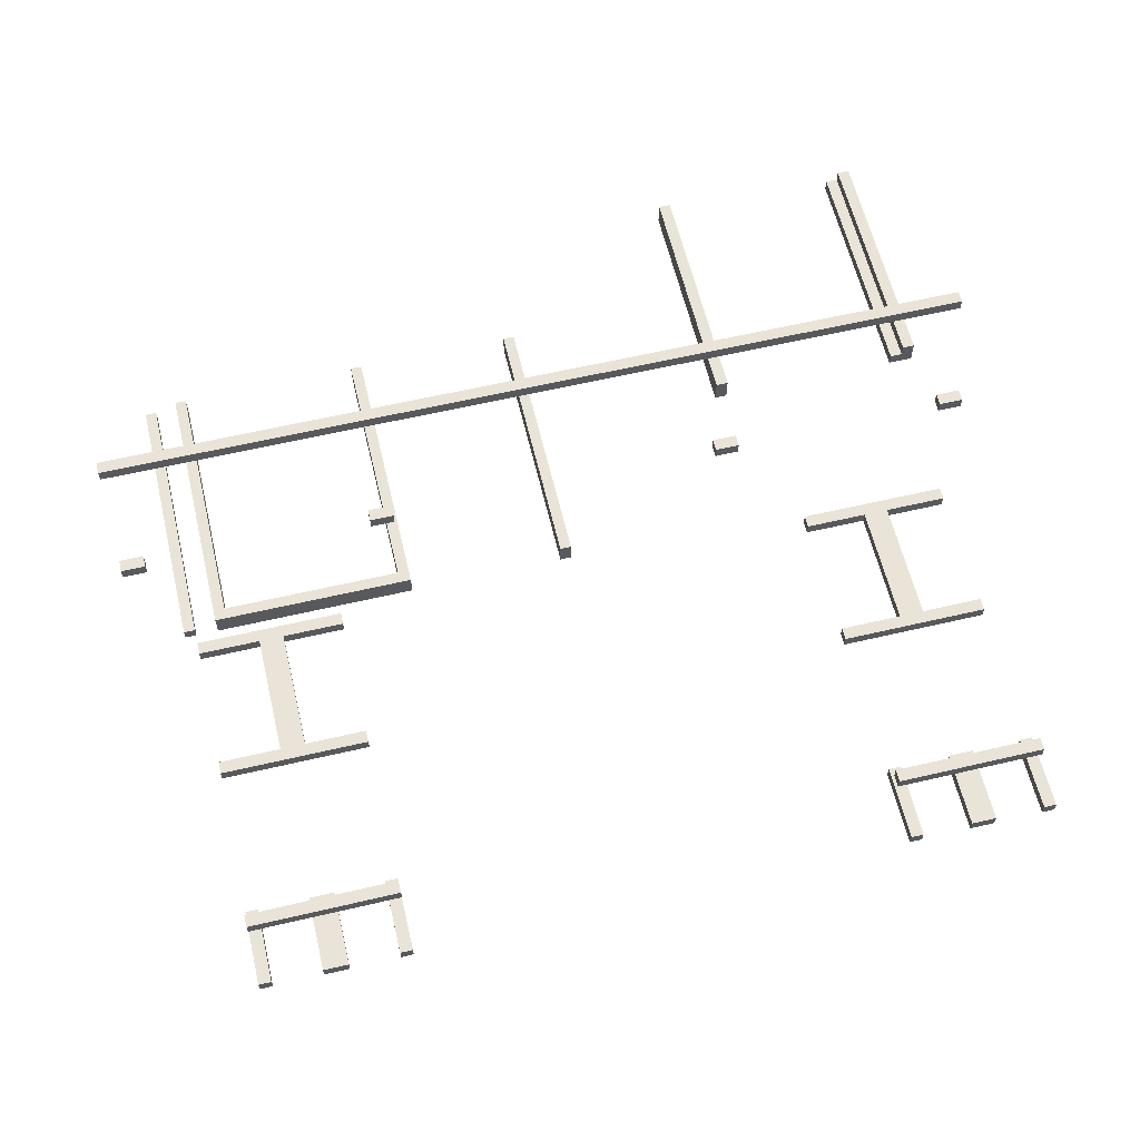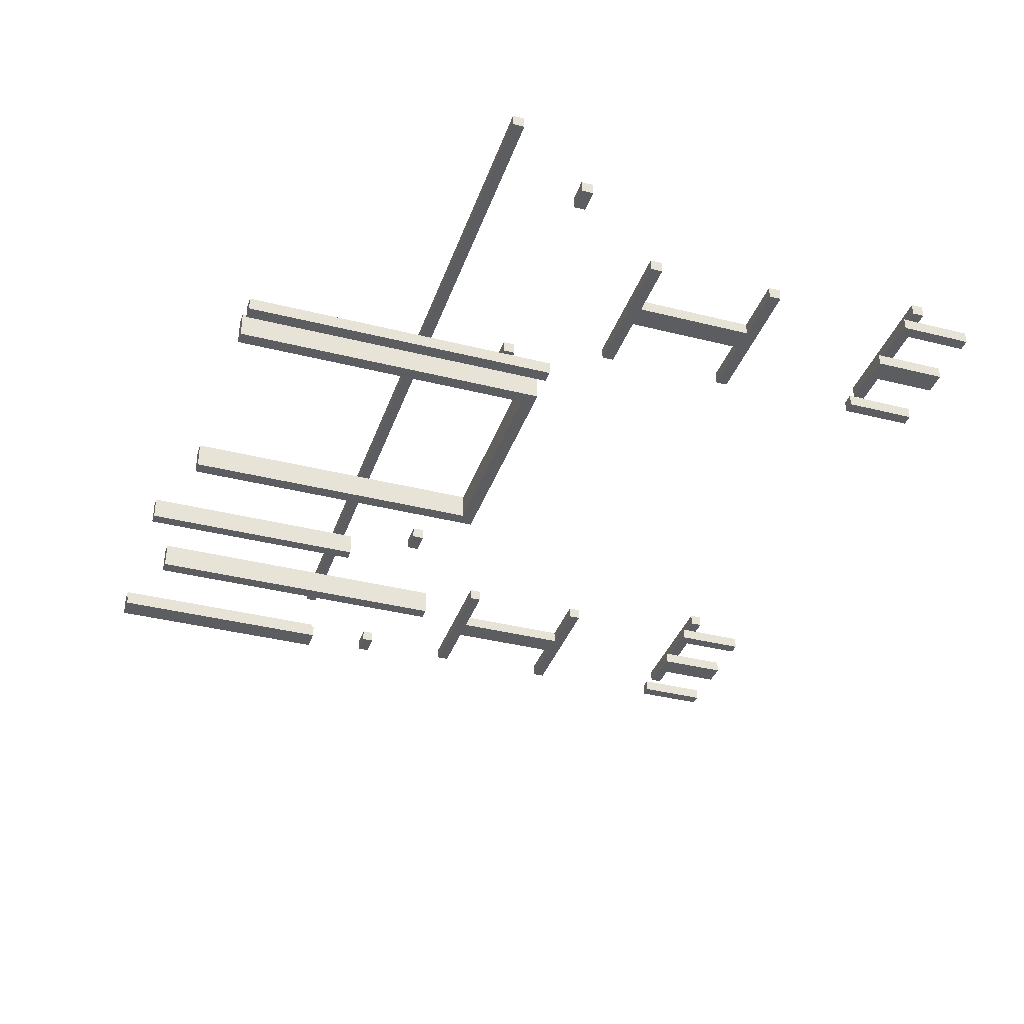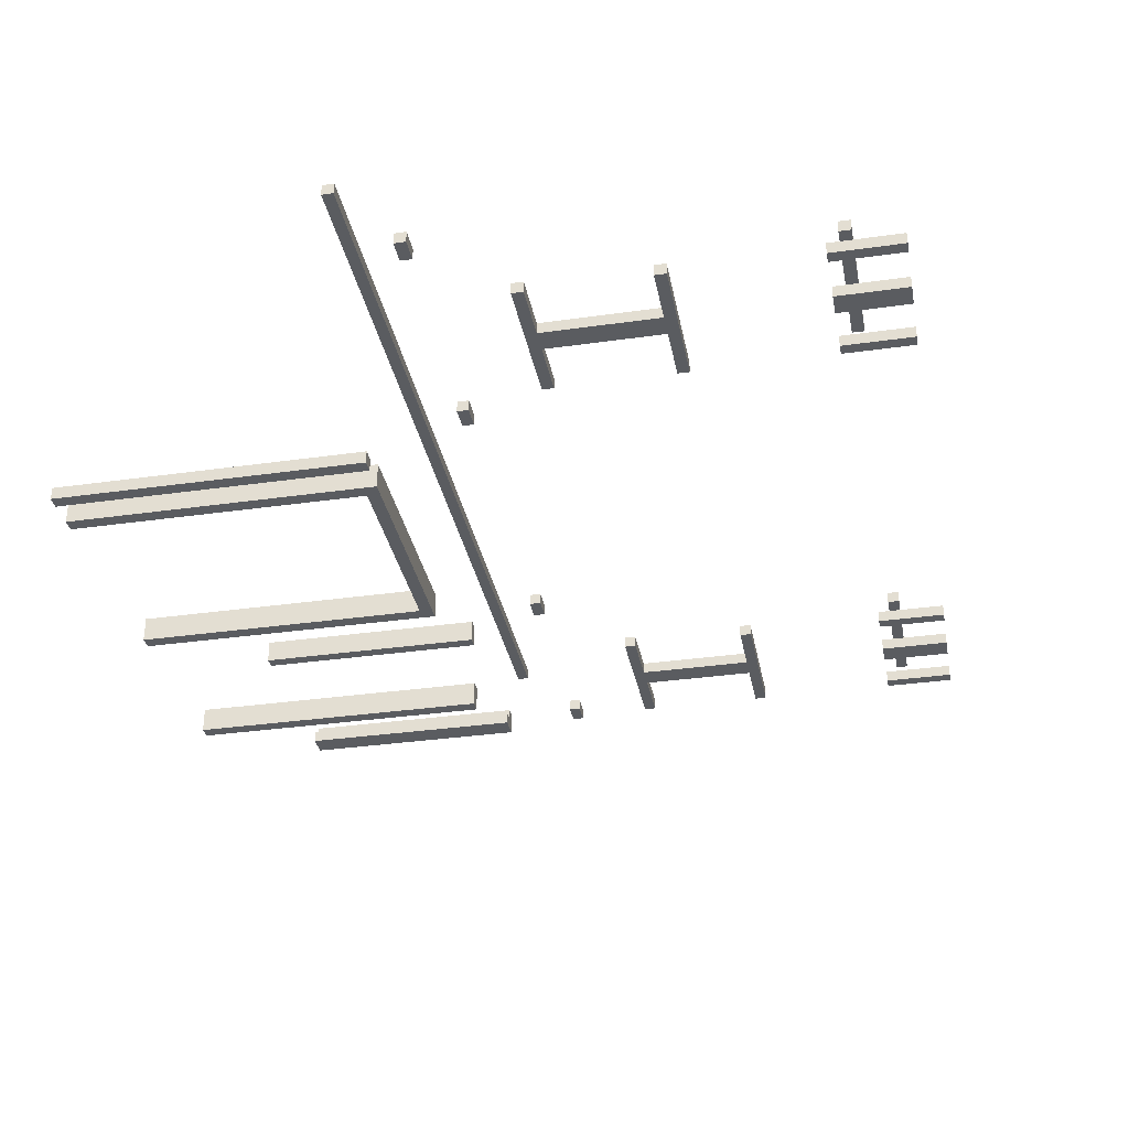
<metadata>
{"format":"obj","ext":"obj","renderer":"f3d","projection":"perspective","resolution":1024,"background":"white","views":[{"elev":61.1,"azim":166.6,"up":"+Z"},{"elev":-36.9,"azim":71.9,"up":"+Z"},{"elev":-33.8,"azim":100.9,"up":"+Z"}]}
</metadata>
<code>
o
v -3.7 1.5 4.5
v -3.7 1.5 4.4
v -3.7 1.6 4.5
v -3.7 1.6 4.4
v -3.6 2.1 3.9
v -3.6 2.1 3.8
v -3.6 2.2 3.9
v -3.6 2.2 3.8
v -3.4 -0.5 3.8
v -3.4 -0.5 3.6
v -3.4 1.5 3.8
v -3.4 1.5 3.6
v -3.2 2.9 3.7
v -3.2 2.9 3.6
v -3.2 3 3.7
v -3.2 3 3.6
v -3.2 4 3.7
v -3.2 4 3.6
v -3.2 4.1 3.7
v -3.2 4.1 3.6
v -3.2 5.3 3.7
v -3.2 5.3 3.6
v -3.2 5.4 3.9
v -3.2 5.4 3.8
v -3.2 5.5 3.9
v -3.2 5.5 3.8
v -3.2 5.9 3.7
v -3.2 5.9 3.6
v -2.7 3 3.7
v -2.7 3 3.6
v -2.7 4 3.7
v -2.7 4 3.6
v -2.7 5.3 3.7
v -2.7 5.3 3.6
v -2.7 5.9 3.7
v -2.7 5.9 3.6
v -2.1 5.3 3.7
v -2.1 5.3 3.6
v -2.1 5.9 3.7
v -2.1 5.9 3.6
v -1.7 -0.5 3.8
v -1.7 -0.5 3.6
v -1.7 1.5 3.8
v -1.7 1.5 3.6
v -1.6 2.1 3.9
v -1.6 2.1 3.8
v -1.6 2.2 3.9
v -1.6 2.2 3.8
v -0.2 -0.5 2.2
v -0.2 -0.5 2
v -0.2 1.9 2.2
v -0.2 1.9 2
v 1.3 -0.5 2.2
v 1.3 -0.5 2
v 1.3 1.9 2.2
v 1.3 1.9 2
v 1.4 2.1 3.9
v 1.4 2.1 3.8
v 1.4 2.2 3.9
v 1.4 2.2 3.8
v 2 2.9 3.7
v 2 2.9 3.6
v 2 3 3.7
v 2 3 3.6
v 2 4 3.7
v 2 4 3.6
v 2 4.1 3.7
v 2 4.1 3.6
v 2 5.3 3.7
v 2 5.3 3.6
v 2 5.4 3.9
v 2 5.4 3.8
v 2 5.5 3.9
v 2 5.5 3.8
v 2 5.9 3.7
v 2 5.9 3.6
v 2.5 3 3.7
v 2.5 3 3.6
v 2.5 4 3.7
v 2.5 4 3.6
v 2.5 5.3 3.7
v 2.5 5.3 3.6
v 2.5 5.9 3.7
v 2.5 5.9 3.6
v 3 -0.5 2.2
v 3 -0.5 2
v 3 1.8 2.2
v 3 1.8 2
v 3.1 5.3 3.7
v 3.1 5.3 3.6
v 3.1 5.9 3.7
v 3.1 5.9 3.6
v 3.3 -0.5 2.1
v 3.3 -0.5 2
v 3.3 1.9 2.1
v 3.3 1.9 2
v 3.5 2.1 3.9
v 3.5 2.1 3.8
v 3.5 2.2 3.9
v 3.5 2.2 3.8
v -3.4 2.1 3.9
v -3.4 2.1 3.8
v -3.4 2.2 3.9
v -3.4 2.2 3.8
v -3.3 -0.5 3.8
v -3.3 -0.5 3.7
v -3.3 1.5 3.8
v -3.3 1.5 3.7
v -3.2 -0.5 3.7
v -3.2 -0.5 3.6
v -3.2 1.5 3.7
v -3.2 1.5 3.6
v -3.1 5.3 3.7
v -3.1 5.3 3.6
v -3.1 5.9 3.7
v -3.1 5.9 3.6
v -2.5 3 3.7
v -2.5 3 3.6
v -2.5 4 3.7
v -2.5 4 3.6
v -2.5 5.3 3.7
v -2.5 5.3 3.6
v -2.5 5.9 3.7
v -2.5 5.9 3.6
v -2 2.9 3.7
v -2 2.9 3.6
v -2 3 3.7
v -2 3 3.6
v -2 4 3.7
v -2 4 3.6
v -2 4.1 3.7
v -2 4.1 3.6
v -2 5.3 3.7
v -2 5.3 3.6
v -2 5.4 3.9
v -2 5.4 3.8
v -2 5.5 3.9
v -2 5.5 3.8
v -2 5.9 3.7
v -2 5.9 3.6
v -1.6 -0.5 3.8
v -1.6 -0.5 3.6
v -1.6 1.5 3.8
v -1.6 1.5 3.6
v -1.4 2.1 3.9
v -1.4 2.1 3.8
v -1.4 2.2 3.9
v -1.4 2.2 3.8
v -0.1 -0.5 2.2
v -0.1 -0.5 2
v -0.1 1.9 2.2
v -0.1 1.9 2
v 1.4 -0.5 2.2
v 1.4 -0.5 2
v 1.4 1.8 2.2
v 1.4 1.8 2
v 1.6 2.1 3.9
v 1.6 2.1 3.8
v 1.6 2.2 3.9
v 1.6 2.2 3.8
v 2.1 5.3 3.7
v 2.1 5.3 3.6
v 2.1 5.9 3.7
v 2.1 5.9 3.6
v 2.7 3 3.7
v 2.7 3 3.6
v 2.7 4 3.7
v 2.7 4 3.6
v 2.7 5.3 3.7
v 2.7 5.3 3.6
v 2.7 5.9 3.7
v 2.7 5.9 3.6
v 3.1 -0.5 2.2
v 3.1 -0.5 2
v 3.1 1.9 2.2
v 3.1 1.9 2
v 3.2 2.9 3.7
v 3.2 2.9 3.6
v 3.2 3 3.7
v 3.2 3 3.6
v 3.2 4 3.7
v 3.2 4 3.6
v 3.2 4.1 3.7
v 3.2 4.1 3.6
v 3.2 5.3 3.7
v 3.2 5.3 3.6
v 3.2 5.4 3.9
v 3.2 5.4 3.8
v 3.2 5.5 3.9
v 3.2 5.5 3.8
v 3.2 5.9 3.7
v 3.2 5.9 3.6
v 3.4 -0.5 2.1
v 3.4 -0.5 2
v 3.4 1.9 2.1
v 3.4 1.9 2
v 3.7 1.5 4.5
v 3.7 1.5 4.4
v 3.7 1.6 4.5
v 3.7 1.6 4.4
v 3.7 2.1 3.9
v 3.7 2.1 3.8
v 3.7 2.2 3.9
v 3.7 2.2 3.8
v -3.7 1.5 4.5
v -3.7 1.6 4.5
v 3.7 1.5 4.5
v 3.7 1.6 4.5
v -3.6 2.1 3.9
v -3.6 2.2 3.9
v -3.4 2.1 3.9
v -3.4 2.2 3.9
v -3.2 5.4 3.9
v -3.2 5.5 3.9
v -2 5.4 3.9
v -2 5.5 3.9
v -1.6 2.1 3.9
v -1.6 2.2 3.9
v -1.4 2.1 3.9
v -1.4 2.2 3.9
v 1.4 2.1 3.9
v 1.4 2.2 3.9
v 1.6 2.1 3.9
v 1.6 2.2 3.9
v 2 5.4 3.9
v 2 5.5 3.9
v 3.2 5.4 3.9
v 3.2 5.5 3.9
v 3.5 2.1 3.9
v 3.5 2.2 3.9
v 3.7 2.1 3.9
v 3.7 2.2 3.9
v -3.4 -0.5 3.8
v -3.4 1.5 3.8
v -3.3 -0.5 3.8
v -3.3 1.5 3.8
v -1.7 -0.5 3.8
v -1.7 1.5 3.8
v -1.6 -0.5 3.8
v -1.6 1.5 3.8
v -3.3 -0.5 3.7
v -3.3 1.5 3.7
v -3.2 -0.5 3.7
v -3.2 1.5 3.7
v -3.2 2.9 3.7
v -3.2 3 3.7
v -3.2 4 3.7
v -3.2 4.1 3.7
v -3.2 5.3 3.7
v -3.2 5.9 3.7
v -3.1 5.3 3.7
v -3.1 5.9 3.7
v -2.7 3 3.7
v -2.7 4 3.7
v -2.7 5.3 3.7
v -2.7 5.9 3.7
v -2.5 3 3.7
v -2.5 4 3.7
v -2.5 5.3 3.7
v -2.5 5.9 3.7
v -2.1 5.3 3.7
v -2.1 5.9 3.7
v -2 2.9 3.7
v -2 3 3.7
v -2 4 3.7
v -2 4.1 3.7
v -2 5.3 3.7
v -2 5.9 3.7
v 2 2.9 3.7
v 2 3 3.7
v 2 4 3.7
v 2 4.1 3.7
v 2 5.3 3.7
v 2 5.9 3.7
v 2.1 5.3 3.7
v 2.1 5.9 3.7
v 2.5 3 3.7
v 2.5 4 3.7
v 2.5 5.3 3.7
v 2.5 5.9 3.7
v 2.7 3 3.7
v 2.7 4 3.7
v 2.7 5.3 3.7
v 2.7 5.9 3.7
v 3.1 5.3 3.7
v 3.1 5.9 3.7
v 3.2 2.9 3.7
v 3.2 3 3.7
v 3.2 4 3.7
v 3.2 4.1 3.7
v 3.2 5.3 3.7
v 3.2 5.9 3.7
v -0.2 -0.5 2.2
v -0.2 1.9 2.2
v -0.1 -0.5 2.2
v -0.1 1.9 2.2
v 1.3 -0.5 2.2
v 1.3 1.9 2.2
v 1.4 -0.5 2.2
v 1.4 1.8 2.2
v 3 -0.5 2.2
v 3 1.8 2.2
v 3.1 -0.5 2.2
v 3.1 1.9 2.2
v 3.3 -0.5 2.1
v 3.3 1.9 2.1
v 3.4 -0.5 2.1
v 3.4 1.9 2.1
v -3.7 1.5 4.4
v -3.7 1.6 4.4
v 3.7 1.5 4.4
v 3.7 1.6 4.4
v -3.6 2.1 3.8
v -3.6 2.2 3.8
v -3.4 2.1 3.8
v -3.4 2.2 3.8
v -3.2 5.4 3.8
v -3.2 5.5 3.8
v -2 5.4 3.8
v -2 5.5 3.8
v -1.6 2.1 3.8
v -1.6 2.2 3.8
v -1.4 2.1 3.8
v -1.4 2.2 3.8
v 1.4 2.1 3.8
v 1.4 2.2 3.8
v 1.6 2.1 3.8
v 1.6 2.2 3.8
v 2 5.4 3.8
v 2 5.5 3.8
v 3.2 5.4 3.8
v 3.2 5.5 3.8
v 3.5 2.1 3.8
v 3.5 2.2 3.8
v 3.7 2.1 3.8
v 3.7 2.2 3.8
v -3.4 -0.5 3.6
v -3.4 1.5 3.6
v -3.2 -0.5 3.6
v -3.2 1.5 3.6
v -3.2 2.9 3.6
v -3.2 3 3.6
v -3.2 4 3.6
v -3.2 4.1 3.6
v -3.2 5.3 3.6
v -3.2 5.9 3.6
v -3.1 5.3 3.6
v -3.1 5.9 3.6
v -2.7 3 3.6
v -2.7 4 3.6
v -2.7 5.3 3.6
v -2.7 5.9 3.6
v -2.5 3 3.6
v -2.5 4 3.6
v -2.5 5.3 3.6
v -2.5 5.9 3.6
v -2.1 5.3 3.6
v -2.1 5.9 3.6
v -2 2.9 3.6
v -2 3 3.6
v -2 4 3.6
v -2 4.1 3.6
v -2 5.3 3.6
v -2 5.9 3.6
v -1.7 -0.5 3.6
v -1.7 1.5 3.6
v -1.6 -0.5 3.6
v -1.6 1.5 3.6
v 2 2.9 3.6
v 2 3 3.6
v 2 4 3.6
v 2 4.1 3.6
v 2 5.3 3.6
v 2 5.9 3.6
v 2.1 5.3 3.6
v 2.1 5.9 3.6
v 2.5 3 3.6
v 2.5 4 3.6
v 2.5 5.3 3.6
v 2.5 5.9 3.6
v 2.7 3 3.6
v 2.7 4 3.6
v 2.7 5.3 3.6
v 2.7 5.9 3.6
v 3.1 5.3 3.6
v 3.1 5.9 3.6
v 3.2 2.9 3.6
v 3.2 3 3.6
v 3.2 4 3.6
v 3.2 4.1 3.6
v 3.2 5.3 3.6
v 3.2 5.9 3.6
v -0.2 -0.5 2
v -0.2 1.9 2
v -0.1 -0.5 2
v -0.1 1.9 2
v 1.3 -0.5 2
v 1.3 1.9 2
v 1.4 -0.5 2
v 1.4 1.8 2
v 3 -0.5 2
v 3 1.8 2
v 3.1 -0.5 2
v 3.1 1.9 2
v 3.3 -0.5 2
v 3.3 1.9 2
v 3.4 -0.5 2
v 3.4 1.9 2
v -3.4 -0.5 3.8
v -3.3 -0.5 3.8
v -1.7 -0.5 3.8
v -1.6 -0.5 3.8
v -3.3 -0.5 3.7
v -3.2 -0.5 3.7
v -3.4 -0.5 3.6
v -3.2 -0.5 3.6
v -1.7 -0.5 3.6
v -1.6 -0.5 3.6
v -0.2 -0.5 2.2
v -0.1 -0.5 2.2
v 1.3 -0.5 2.2
v 1.4 -0.5 2.2
v 3 -0.5 2.2
v 3.1 -0.5 2.2
v 3.3 -0.5 2.1
v 3.4 -0.5 2.1
v -0.2 -0.5 2
v -0.1 -0.5 2
v 1.3 -0.5 2
v 1.4 -0.5 2
v 3 -0.5 2
v 3.1 -0.5 2
v 3.3 -0.5 2
v 3.4 -0.5 2
v -3.7 1.5 4.5
v 3.7 1.5 4.5
v -3.7 1.5 4.4
v 3.7 1.5 4.4
v 1.4 1.8 2.2
v 3 1.8 2.2
v 1.4 1.8 2
v 3 1.8 2
v -3.6 2.1 3.9
v -3.4 2.1 3.9
v -1.6 2.1 3.9
v -1.4 2.1 3.9
v 1.4 2.1 3.9
v 1.6 2.1 3.9
v 3.5 2.1 3.9
v 3.7 2.1 3.9
v -3.6 2.1 3.8
v -3.4 2.1 3.8
v -1.6 2.1 3.8
v -1.4 2.1 3.8
v 1.4 2.1 3.8
v 1.6 2.1 3.8
v 3.5 2.1 3.8
v 3.7 2.1 3.8
v -3.2 2.9 3.7
v -2 2.9 3.7
v 2 2.9 3.7
v 3.2 2.9 3.7
v -3.2 2.9 3.6
v -2 2.9 3.6
v 2 2.9 3.6
v 3.2 2.9 3.6
v -3.2 4 3.7
v -2.7 4 3.7
v -2.5 4 3.7
v -2 4 3.7
v 2 4 3.7
v 2.5 4 3.7
v 2.7 4 3.7
v 3.2 4 3.7
v -3.2 4 3.6
v -2.7 4 3.6
v -2.5 4 3.6
v -2 4 3.6
v 2 4 3.6
v 2.5 4 3.6
v 2.7 4 3.6
v 3.2 4 3.6
v -3.2 5.3 3.7
v -3.1 5.3 3.7
v -2.7 5.3 3.7
v -2.5 5.3 3.7
v -2.1 5.3 3.7
v -2 5.3 3.7
v 2 5.3 3.7
v 2.1 5.3 3.7
v 2.5 5.3 3.7
v 2.7 5.3 3.7
v 3.1 5.3 3.7
v 3.2 5.3 3.7
v -3.2 5.3 3.6
v -3.1 5.3 3.6
v -2.7 5.3 3.6
v -2.5 5.3 3.6
v -2.1 5.3 3.6
v -2 5.3 3.6
v 2 5.3 3.6
v 2.1 5.3 3.6
v 2.5 5.3 3.6
v 2.7 5.3 3.6
v 3.1 5.3 3.6
v 3.2 5.3 3.6
v -3.2 5.4 3.9
v -2 5.4 3.9
v 2 5.4 3.9
v 3.2 5.4 3.9
v -3.2 5.4 3.8
v -2 5.4 3.8
v 2 5.4 3.8
v 3.2 5.4 3.8
v -3.4 1.5 3.8
v -3.3 1.5 3.8
v -1.7 1.5 3.8
v -1.6 1.5 3.8
v -3.3 1.5 3.7
v -3.2 1.5 3.7
v -3.4 1.5 3.6
v -3.2 1.5 3.6
v -1.7 1.5 3.6
v -1.6 1.5 3.6
v -3.7 1.6 4.5
v 3.7 1.6 4.5
v -3.7 1.6 4.4
v 3.7 1.6 4.4
v -0.2 1.9 2.2
v -0.1 1.9 2.2
v 1.3 1.9 2.2
v 3.1 1.9 2.2
v 3.3 1.9 2.1
v 3.4 1.9 2.1
v -0.2 1.9 2
v -0.1 1.9 2
v 1.3 1.9 2
v 3.1 1.9 2
v 3.3 1.9 2
v 3.4 1.9 2
v -3.6 2.2 3.9
v -3.4 2.2 3.9
v -1.6 2.2 3.9
v -1.4 2.2 3.9
v 1.4 2.2 3.9
v 1.6 2.2 3.9
v 3.5 2.2 3.9
v 3.7 2.2 3.9
v -3.6 2.2 3.8
v -3.4 2.2 3.8
v -1.6 2.2 3.8
v -1.4 2.2 3.8
v 1.4 2.2 3.8
v 1.6 2.2 3.8
v 3.5 2.2 3.8
v 3.7 2.2 3.8
v -3.2 3 3.7
v -2.7 3 3.7
v -2.5 3 3.7
v -2 3 3.7
v 2 3 3.7
v 2.5 3 3.7
v 2.7 3 3.7
v 3.2 3 3.7
v -3.2 3 3.6
v -2.7 3 3.6
v -2.5 3 3.6
v -2 3 3.6
v 2 3 3.6
v 2.5 3 3.6
v 2.7 3 3.6
v 3.2 3 3.6
v -3.2 4.1 3.7
v -2 4.1 3.7
v 2 4.1 3.7
v 3.2 4.1 3.7
v -3.2 4.1 3.6
v -2 4.1 3.6
v 2 4.1 3.6
v 3.2 4.1 3.6
v -3.2 5.5 3.9
v -2 5.5 3.9
v 2 5.5 3.9
v 3.2 5.5 3.9
v -3.2 5.5 3.8
v -2 5.5 3.8
v 2 5.5 3.8
v 3.2 5.5 3.8
v -3.2 5.9 3.7
v -3.1 5.9 3.7
v -2.7 5.9 3.7
v -2.5 5.9 3.7
v -2.1 5.9 3.7
v -2 5.9 3.7
v 2 5.9 3.7
v 2.1 5.9 3.7
v 2.5 5.9 3.7
v 2.7 5.9 3.7
v 3.1 5.9 3.7
v 3.2 5.9 3.7
v -3.2 5.9 3.6
v -3.1 5.9 3.6
v -2.7 5.9 3.6
v -2.5 5.9 3.6
v -2.1 5.9 3.6
v -2 5.9 3.6
v 2 5.9 3.6
v 2.1 5.9 3.6
v 2.5 5.9 3.6
v 2.7 5.9 3.6
v 3.1 5.9 3.6
v 3.2 5.9 3.6
f 3 2 1
f 4 2 3
f 7 6 5
f 8 6 7
f 11 10 9
f 12 10 11
f 15 14 13
f 16 14 15
f 19 18 17
f 20 18 19
f 25 24 23
f 26 24 25
f 27 22 21
f 28 22 27
f 31 30 29
f 32 30 31
f 35 34 33
f 36 34 35
f 39 38 37
f 40 38 39
f 43 42 41
f 44 42 43
f 47 46 45
f 48 46 47
f 51 50 49
f 52 50 51
f 55 54 53
f 56 54 55
f 59 58 57
f 60 58 59
f 63 62 61
f 64 62 63
f 67 66 65
f 68 66 67
f 73 72 71
f 74 72 73
f 75 70 69
f 76 70 75
f 79 78 77
f 80 78 79
f 83 82 81
f 84 82 83
f 87 86 85
f 88 86 87
f 91 90 89
f 92 90 91
f 95 94 93
f 96 94 95
f 99 98 97
f 100 98 99
f 101 102 103
f 103 102 104
f 105 106 107
f 107 106 108
f 109 110 111
f 111 110 112
f 113 114 115
f 115 114 116
f 117 118 119
f 119 118 120
f 121 122 123
f 123 122 124
f 125 126 127
f 127 126 128
f 129 130 131
f 131 130 132
f 135 136 137
f 137 136 138
f 133 134 139
f 139 134 140
f 141 142 143
f 143 142 144
f 145 146 147
f 147 146 148
f 149 150 151
f 151 150 152
f 153 154 155
f 155 154 156
f 157 158 159
f 159 158 160
f 161 162 163
f 163 162 164
f 165 166 167
f 167 166 168
f 169 170 171
f 171 170 172
f 173 174 175
f 175 174 176
f 177 178 179
f 179 178 180
f 181 182 183
f 183 182 184
f 187 188 189
f 189 188 190
f 185 186 191
f 191 186 192
f 193 194 195
f 195 194 196
f 197 198 199
f 199 198 200
f 201 202 203
f 203 202 204
f 207 206 205
f 208 206 207
f 211 210 209
f 212 210 211
f 215 214 213
f 216 214 215
f 219 218 217
f 220 218 219
f 223 222 221
f 224 222 223
f 227 226 225
f 228 226 227
f 231 230 229
f 232 230 231
f 235 234 233
f 236 234 235
f 239 238 237
f 240 238 239
f 243 242 241
f 244 242 243
f 251 250 249
f 252 250 251
f 253 246 245
f 254 248 247
f 257 253 245
f 257 254 253
f 258 248 254
f 258 254 257
f 259 256 255
f 260 256 259
f 263 257 245
f 264 257 263
f 265 248 258
f 266 248 265
f 267 262 261
f 268 262 267
f 275 274 273
f 276 274 275
f 277 270 269
f 278 272 271
f 281 277 269
f 281 278 277
f 282 272 278
f 282 278 281
f 283 280 279
f 284 280 283
f 287 281 269
f 288 281 287
f 289 272 282
f 290 272 289
f 291 286 285
f 292 286 291
f 295 294 293
f 296 294 295
f 299 298 297
f 300 298 299
f 302 298 300
f 303 302 301
f 304 298 302
f 304 302 303
f 307 306 305
f 308 306 307
f 309 310 311
f 311 310 312
f 313 314 315
f 315 314 316
f 317 318 319
f 319 318 320
f 321 322 323
f 323 322 324
f 325 326 327
f 327 326 328
f 329 330 331
f 331 330 332
f 333 334 335
f 335 334 336
f 337 338 339
f 339 338 340
f 345 346 347
f 347 346 348
f 341 342 349
f 343 344 350
f 341 349 353
f 349 350 353
f 350 344 354
f 353 350 354
f 351 352 355
f 355 352 356
f 341 353 359
f 359 353 360
f 354 344 361
f 361 344 362
f 357 358 363
f 363 358 364
f 365 366 367
f 367 366 368
f 373 374 375
f 375 374 376
f 369 370 377
f 371 372 378
f 369 377 381
f 377 378 381
f 378 372 382
f 381 378 382
f 379 380 383
f 383 380 384
f 369 381 387
f 387 381 388
f 382 372 389
f 389 372 390
f 385 386 391
f 391 386 392
f 393 394 395
f 395 394 396
f 397 398 399
f 399 398 400
f 400 398 402
f 401 402 403
f 402 398 404
f 403 402 404
f 405 406 407
f 407 406 408
f 413 410 409
f 415 413 409
f 415 414 413
f 416 414 415
f 417 412 411
f 418 412 417
f 427 420 419
f 428 420 427
f 429 422 421
f 430 422 429
f 431 424 423
f 432 424 431
f 433 426 425
f 434 426 433
f 437 436 435
f 438 436 437
f 441 440 439
f 442 440 441
f 451 444 443
f 452 444 451
f 453 446 445
f 454 446 453
f 455 448 447
f 456 448 455
f 457 450 449
f 458 450 457
f 463 460 459
f 464 460 463
f 465 462 461
f 466 462 465
f 475 468 467
f 476 468 475
f 477 470 469
f 478 470 477
f 479 472 471
f 480 472 479
f 481 474 473
f 482 474 481
f 495 484 483
f 496 484 495
f 497 486 485
f 498 486 497
f 499 488 487
f 500 488 499
f 501 490 489
f 502 490 501
f 503 492 491
f 504 492 503
f 505 494 493
f 506 494 505
f 511 508 507
f 512 508 511
f 513 510 509
f 514 510 513
f 515 516 519
f 515 519 521
f 519 520 521
f 521 520 522
f 517 518 523
f 523 518 524
f 525 526 527
f 527 526 528
f 529 530 535
f 535 530 536
f 531 532 537
f 537 532 538
f 533 534 539
f 539 534 540
f 541 542 549
f 549 542 550
f 543 544 551
f 551 544 552
f 545 546 553
f 553 546 554
f 547 548 555
f 555 548 556
f 557 558 565
f 565 558 566
f 559 560 567
f 567 560 568
f 561 562 569
f 569 562 570
f 563 564 571
f 571 564 572
f 573 574 577
f 577 574 578
f 575 576 579
f 579 576 580
f 581 582 585
f 585 582 586
f 583 584 587
f 587 584 588
f 589 590 601
f 601 590 602
f 591 592 603
f 603 592 604
f 593 594 605
f 605 594 606
f 595 596 607
f 607 596 608
f 597 598 609
f 609 598 610
f 599 600 611
f 611 600 612

</code>
